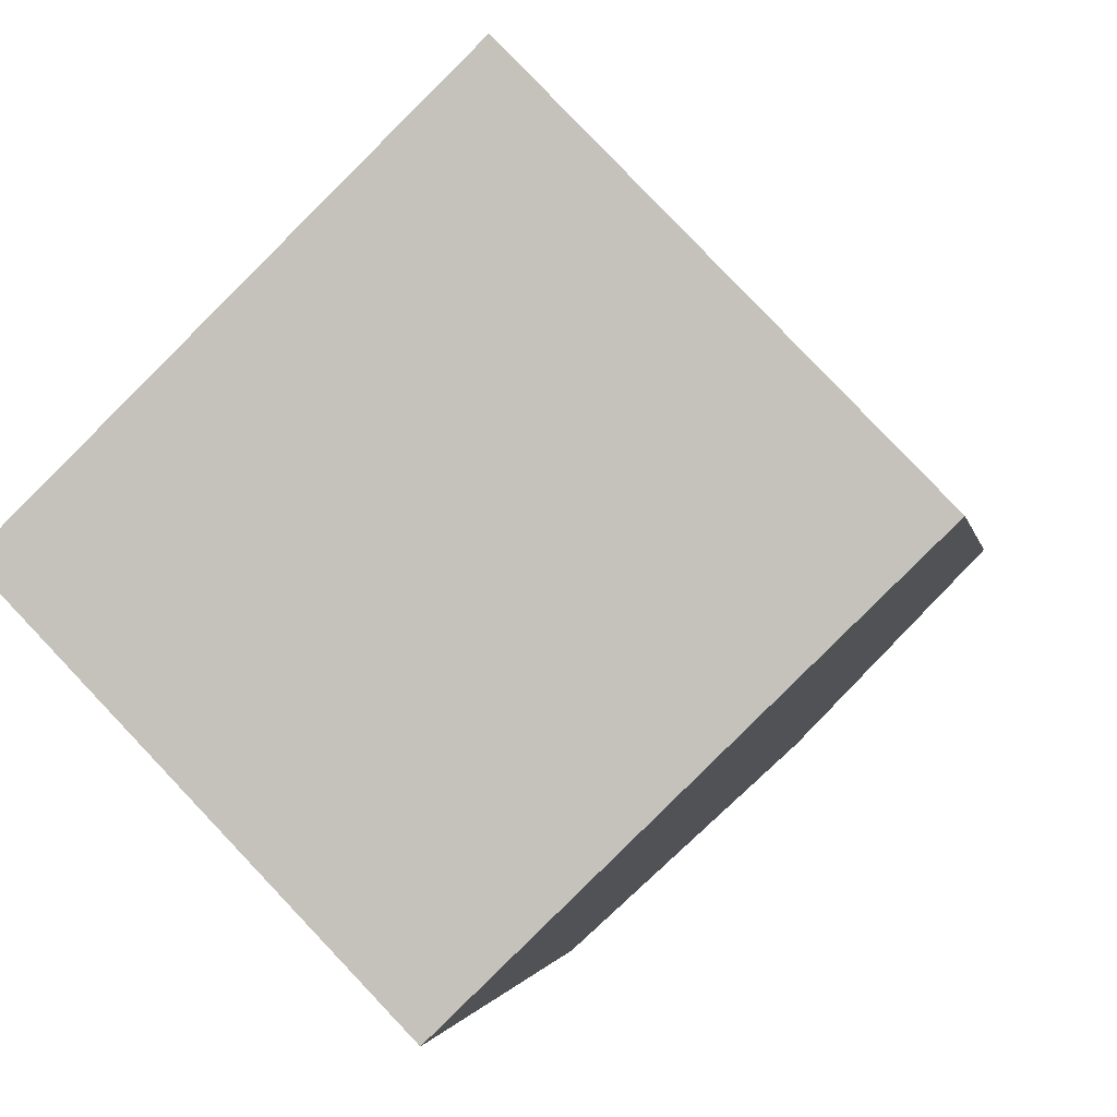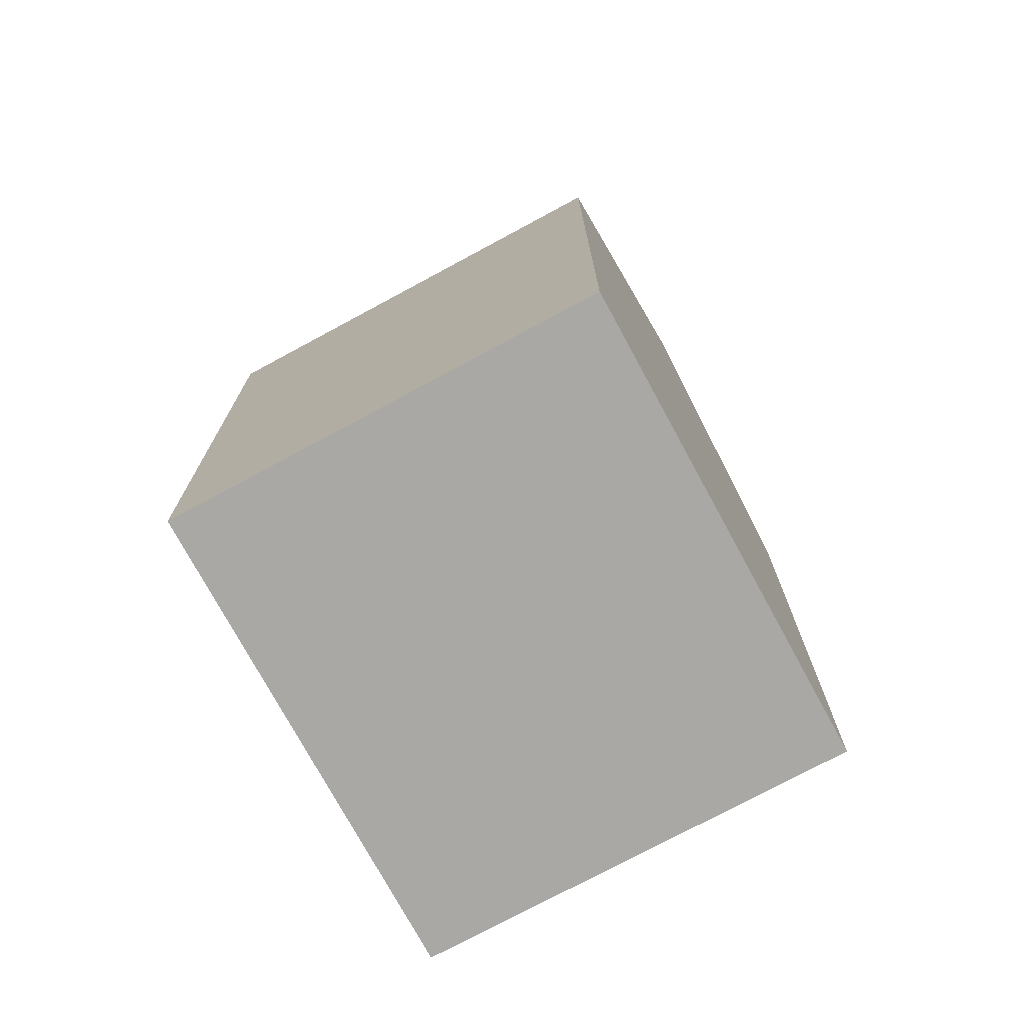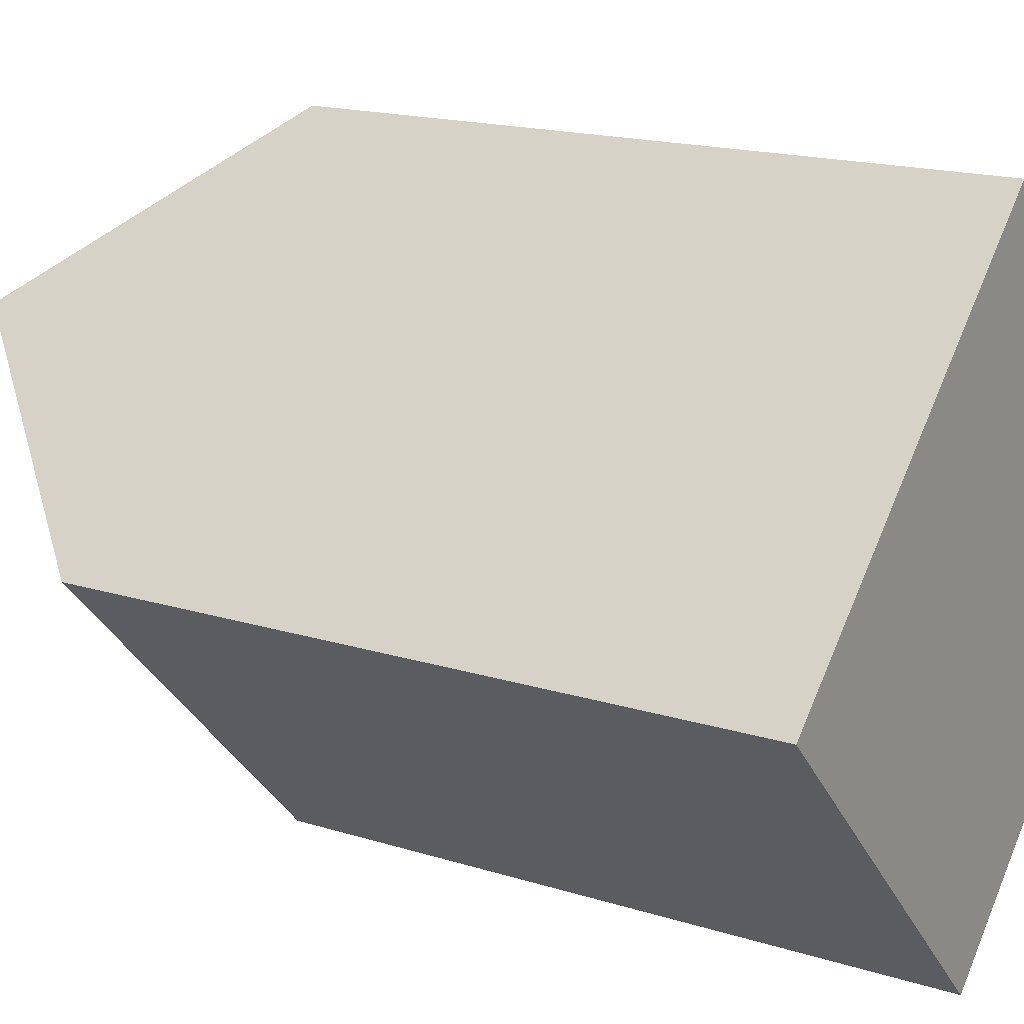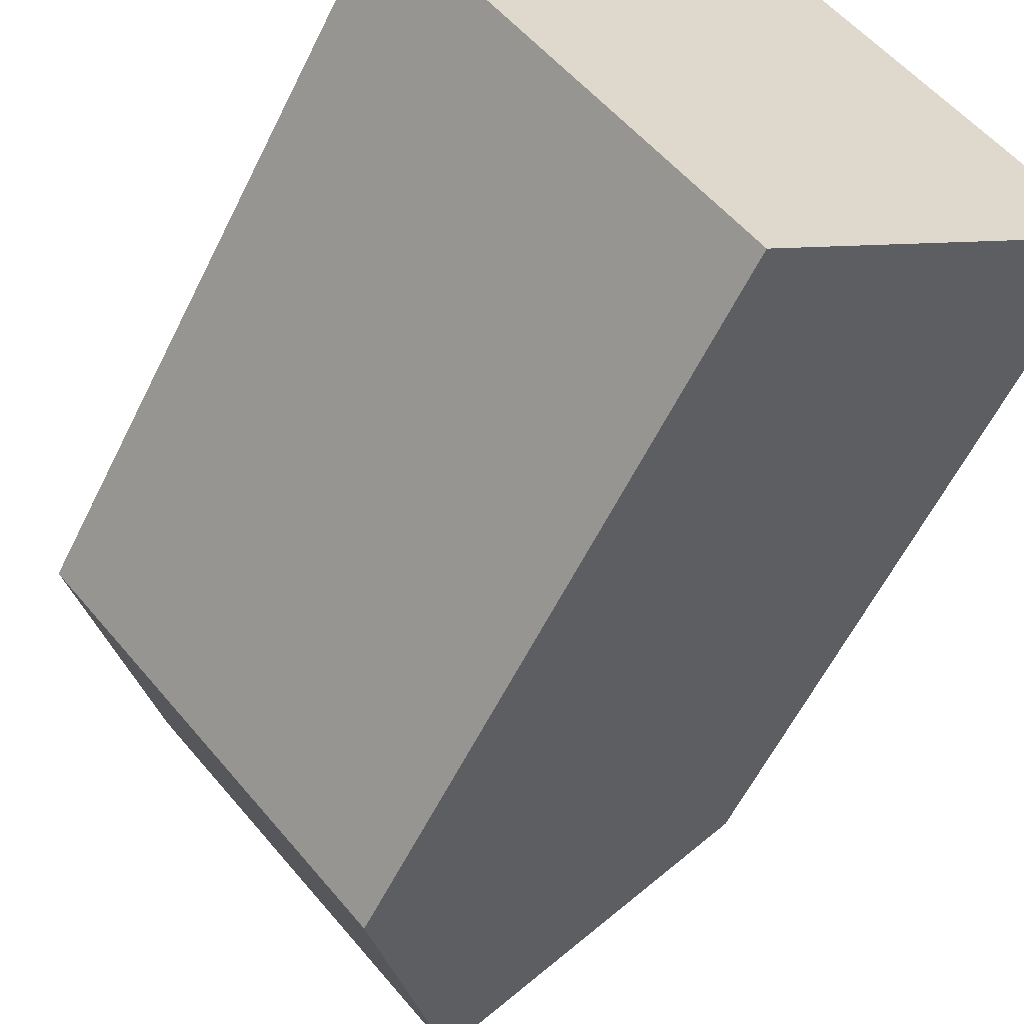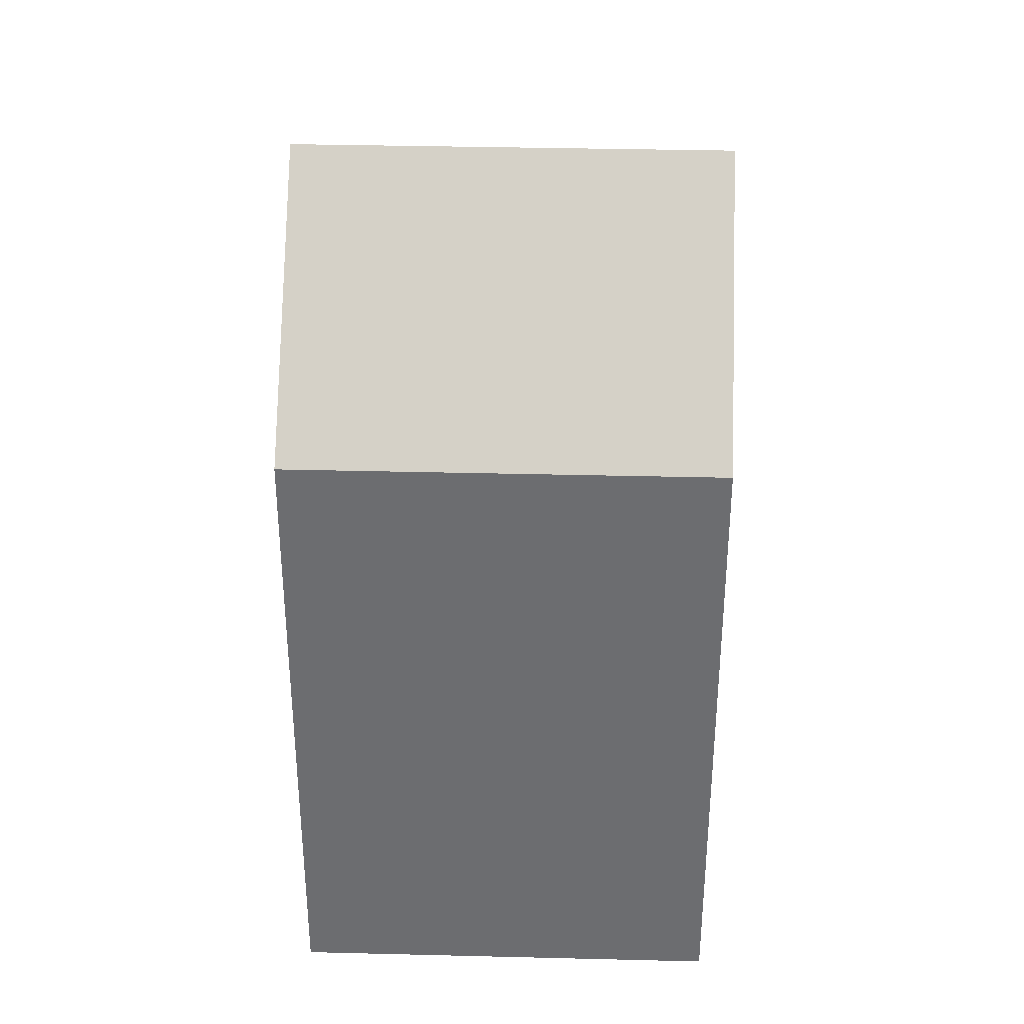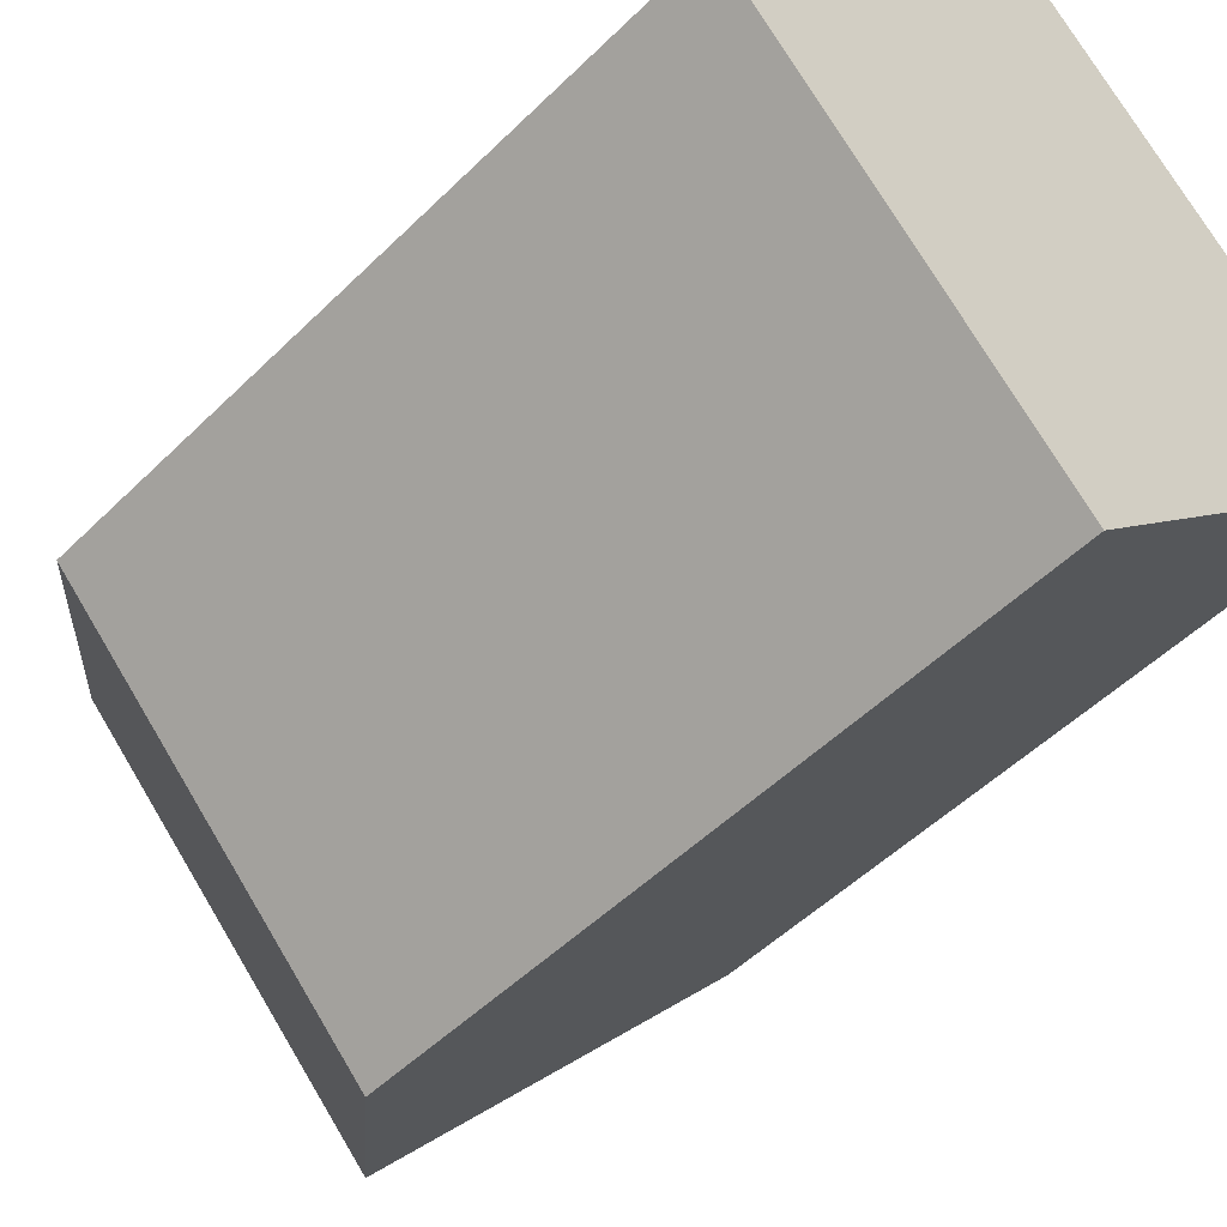
<metadata>
{"format":"obj","ext":"obj","renderer":"f3d","projection":"perspective","resolution":1024,"background":"white","views":[{"elev":-1.7,"azim":8.7,"up":"+Z"},{"elev":-75.0,"azim":-105.7,"up":"+Y"},{"elev":16.7,"azim":-57.2,"up":"+Z"},{"elev":-59.0,"azim":-26.1,"up":"+Z"},{"elev":35.8,"azim":-132.2,"up":"+Y"},{"elev":-49.7,"azim":-42.7,"up":"+Z"}]}
</metadata>
<code>
v  12.69 23.45 -3.842
v  0.0003741 17.57 -0.000557
v  4.623 23.45 4.496
v  8.068 17.57 -8.338
v  17.31 17.57 0.6548
v  9.246 17.57 8.993
v  4.623 -2.753e-16 4.497
v  9.245 -5.507e-16 8.993
v  0 0 0
v  12.69 2.352e-16 -3.841
v  8.067 5.105e-16 -8.338
v  17.31 -4.013e-17 0.6553
g defaultobject
f 1 2 3
f 2 1 4
f 5 3 6
f 3 5 1
f 6 7 8
f 7 6 9
f 9 6 2
f 2 6 3
f 4 10 11
f 10 4 12
f 12 4 5
f 5 4 1
f 2 11 9
f 11 2 4
f 12 6 8
f 6 12 5
f 7 12 8
f 12 7 9
f 12 9 10
f 10 9 11

</code>
